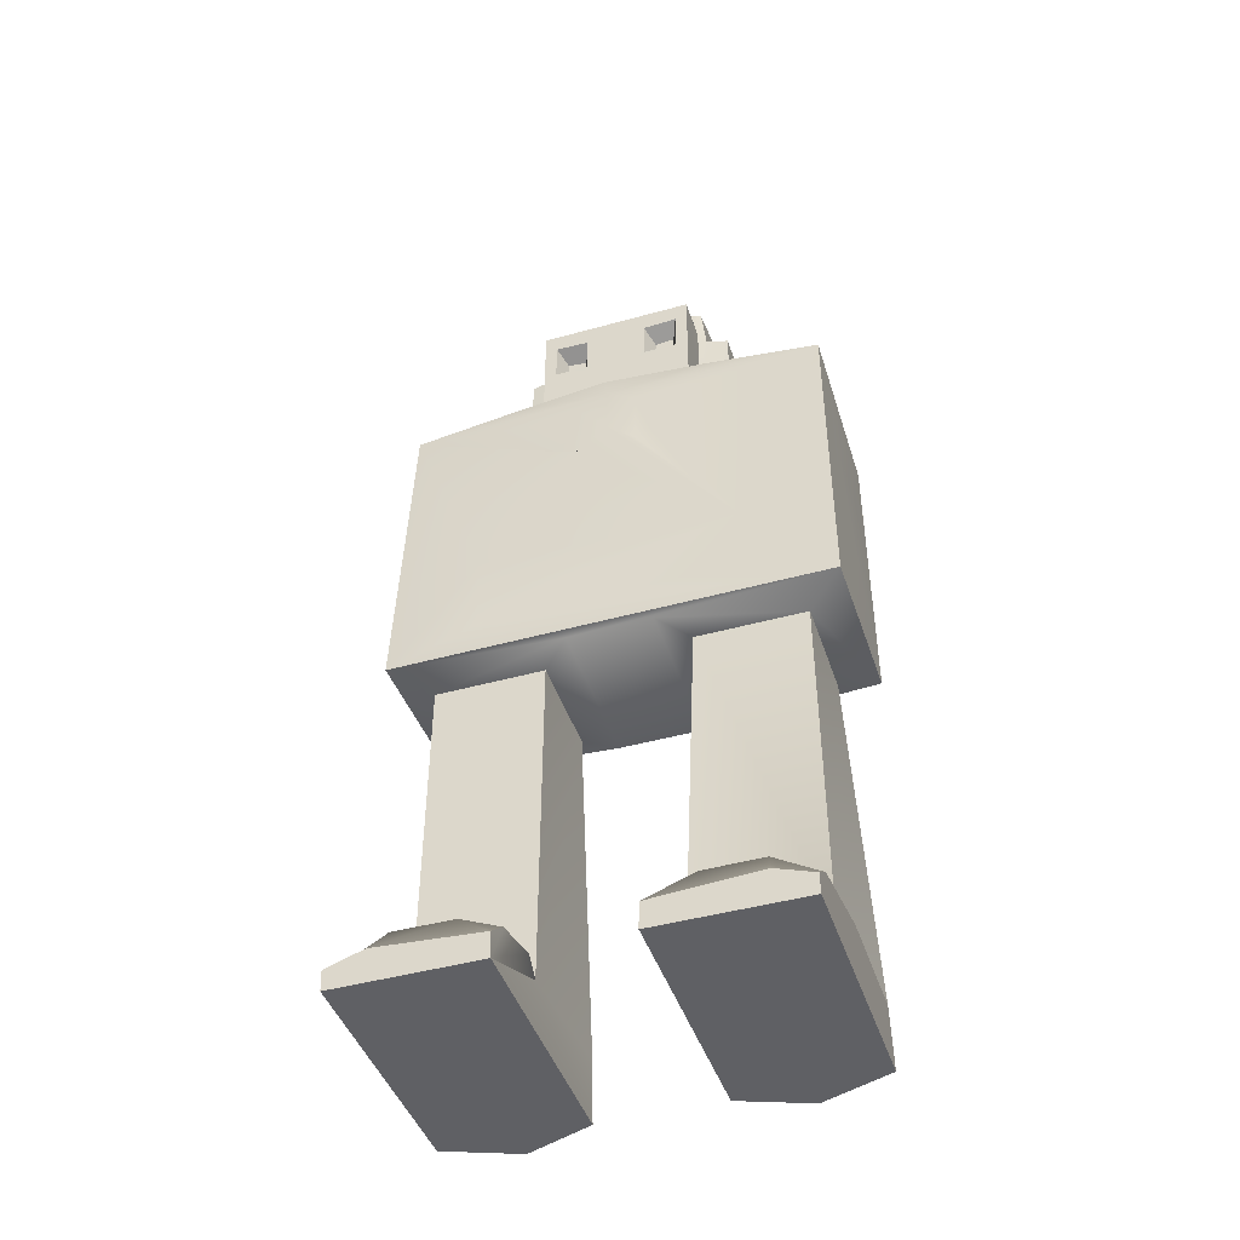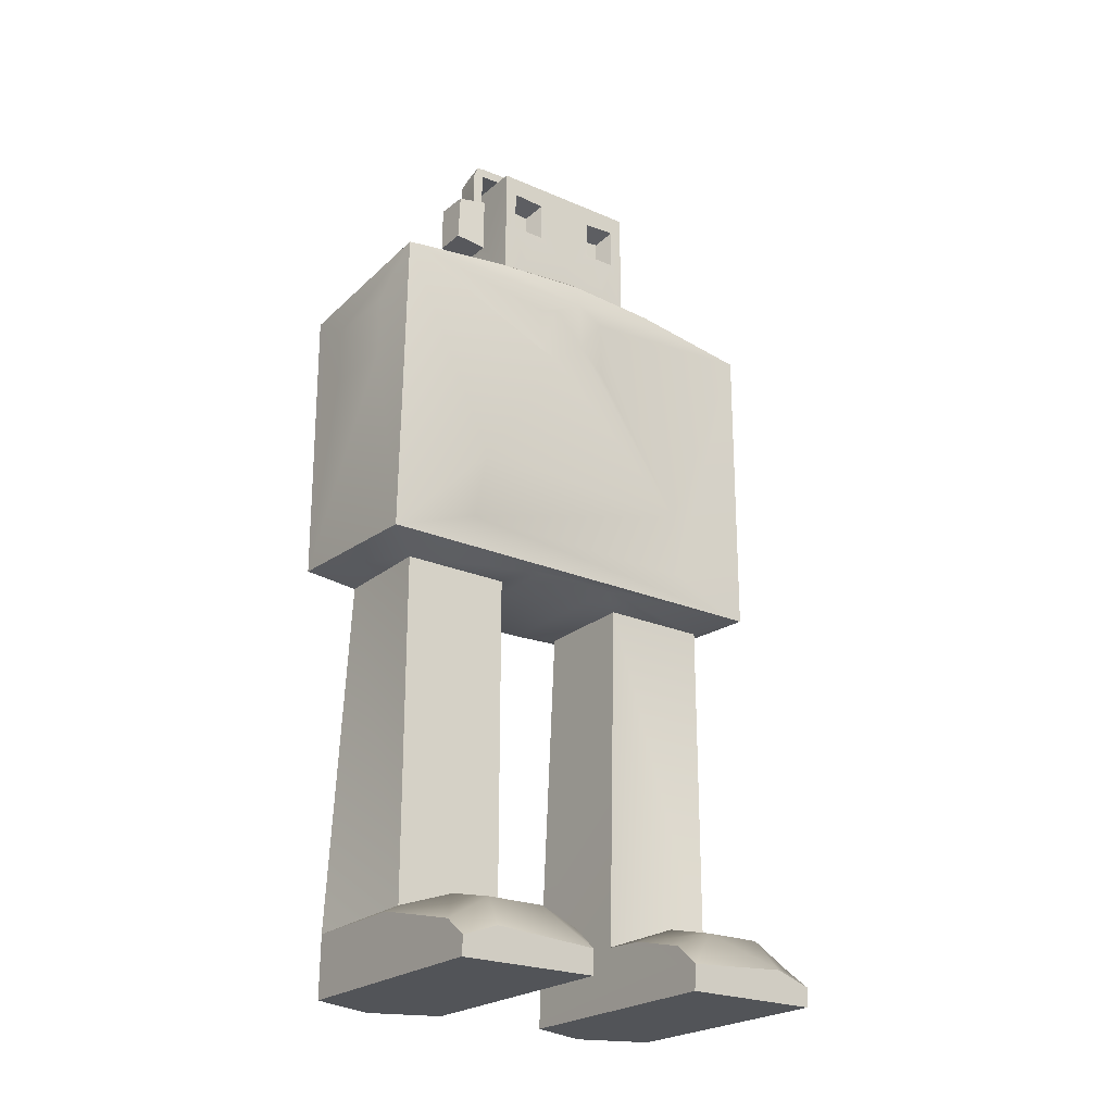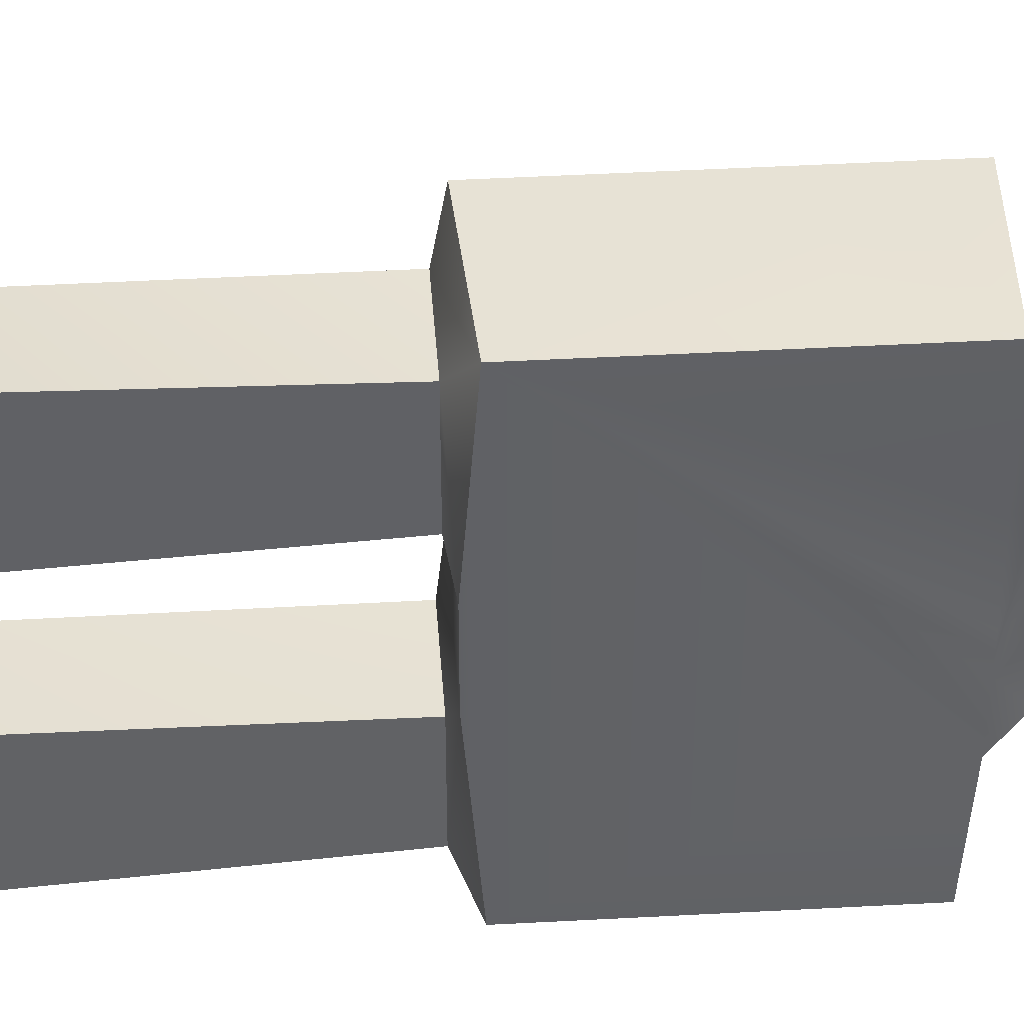
<metadata>
{"format":"obj","ext":"obj","renderer":"f3d","projection":"perspective","resolution":1024,"background":"white","views":[{"elev":-44.5,"azim":108.0,"up":"+Z"},{"elev":-23.3,"azim":53.9,"up":"+Z"},{"elev":40.1,"azim":-94.1,"up":"+Y"}]}
</metadata>
<code>
g RobotToyFrown
v -0.4673 1.209 -0.1931
v -0.4378 0 1.473
v -0.4557 -0.184 1.469
v -0.4495 -0.5545 1.471
v -0.3476 -0.4384 1.649
v 0.3524 -0.4381 1.649
v 0.2917 1.008 -2.239
v -0.3374 1.09 -2.282
v 0.3302 1.097 -2.298
v -0.3337 -0.3335 -2.283
v -0.3423 -1.088 -2.283
v -0.4885 -0.7056 -2.288
v -0.2187 -1.22 0.9272
v 0.04336 -1.22 0.9272
v 0.2235 -1.22 0.9272
v -0.3374 1.09 -2.282
v -0.3387 0.3342 -2.281
v -0.4885 0.7056 -2.288
v -0.4093 0.05852 1.573
v -0.3308 -0.1448 1.631
v -0.4557 -0.184 1.469
v -0.4673 1.209 -0.1931
v -0.4485 -0.2352 -0.2697
v -0.4485 0.2352 -0.2697
v -0.4758 -1.213 -0.1895
v -0.4495 -0.5545 1.471
v -0.4802 -1.218 1.426
v -0.4557 -0.184 1.469
v 0.2917 -0.3966 -0.3103
v -0.2916 -0.3966 -0.3103
v 0.2917 -0.3966 -2.239
v -0.3337 -0.3335 -2.283
v -0.3405 -0.3304 -2.633
v 1.022 -0.3247 -2.633
v -0.2916 -1.008 -0.3103
v 0.2917 -1.008 -0.3103
v 0.2917 -1.008 -2.239
v -0.3423 -1.088 -2.283
v 0.4893 -0.01829 1.646
v 0.4478 -0.5546 1.638
v 0.3524 -0.001234 1.746
v 0.3524 0.4382 1.649
v 0.4459 0.5482 1.646
v -0.3393 1.096 -2.633
v 1.021 1.099 -2.633
v 1.031 1.099 -2.53
v -0.3374 1.09 -2.282
v 0.8933 1.099 -2.428
v 0.3302 1.097 -2.298
v 0.3524 0.438 2.355
v 0.3524 -0.4379 2.355
v -0.3476 -0.4385 2.355
v -0.3476 0.4379 2.355
v -0.4802 -1.218 1.426
v -0.4495 -0.5545 1.471
v 0.3524 -0.4381 1.649
v 0.4378 -1.162 1.567
v 0.4478 -0.5546 1.638
v 0.3524 -0.001234 1.746
v 1.021 -1.099 -2.633
v 1.031 -1.099 -2.53
v 1.031 -0.8987 -2.46
v 1.022 -0.3247 -2.633
v 1.031 -0.3294 -2.499
v 1.03 0.3296 -2.496
v 1.021 0.3247 -2.633
v -0.3429 0.3298 -2.633
v -0.3387 0.3342 -2.281
v 0.8933 0.3247 -2.382
v 0.5719 0.3247 -2.304
v 0.3234 0.3257 -2.29
v 0.2917 0.3966 -0.3103
v -0.2916 0.3966 -0.3103
v 0.48 1.218 1.516
v -0.4414 0.4987 1.565
v -0.47 1.21 1.451
v 0.4459 0.5482 1.646
v -0.3476 0.4384 1.649
v 0.3524 0.4382 1.649
v 0.2917 1.008 -2.239
v 0.2917 1.008 -0.3103
v -0.2916 1.008 -0.3103
v -0.3374 1.09 -2.282
v 0.8933 0.3247 -2.382
v 0.8896 0.5484 -2.286
v 1.03 0.3296 -2.496
v 0.5719 0.3247 -2.304
v 0.5745 0.5433 -2.21
v 0.3234 0.3257 -2.29
v 0.3302 1.097 -2.298
v 0.5719 0.8624 -2.21
v 0.8933 0.8624 -2.288
v 0.3302 1.097 -2.298
v 0.8933 1.099 -2.428
v 1.031 0.8987 -2.46
v 1.031 1.099 -2.53
v 1.021 -1.099 -2.633
v 1.022 -0.3247 -2.633
v -0.3405 -0.3304 -2.633
v -0.3336 -1.096 -2.633
v -0.4885 -0.7056 -2.633
v -0.4673 1.209 -0.1931
v -0.4536 0.5931 1.462
v -0.4378 0 1.473
v -0.47 1.21 1.451
v 1.022 -0.3247 -2.633
v 0.5719 -0.3247 -2.304
v 0.2917 -0.3966 -2.239
v 0.8933 -0.3247 -2.382
v 1.031 -0.3294 -2.499
v -0.3429 0.3298 -2.633
v 1.021 0.3247 -2.633
v 1.021 1.099 -2.633
v -0.3393 1.096 -2.633
v -0.4885 0.7056 -2.633
v 1.021 1.099 -2.633
v 1.021 0.3247 -2.633
v 1.03 0.3296 -2.496
v 1.031 0.8987 -2.46
v 1.031 1.099 -2.53
v -0.4557 -0.184 1.469
v -0.3308 -0.1448 1.631
v -0.3476 -0.4384 1.649
v -0.4495 -0.5545 1.471
v -0.2916 0.3966 -0.3103
v -0.3387 0.3342 -2.281
v -0.3374 1.09 -2.282
v -0.2916 1.008 -0.3103
v 1.031 -0.3294 -2.499
v 0.8929 -0.5427 -2.288
v 0.8933 -0.3247 -2.382
v 0.5719 -0.3247 -2.304
v 0.5735 -0.5436 -2.21
v 0.2917 -0.3966 -2.239
v 0.8933 -0.8624 -2.288
v 0.2917 -1.008 -2.239
v 0.5719 -0.8624 -2.21
v 0.8933 -1.099 -2.428
v 0.3223 -1.099 -2.288
v -0.3423 -1.088 -2.283
v 0.1104 -0.4367 2.287
v 0.09392 -0.6023 2.262
v -0.1056 -0.4367 2.287
v -0.08554 -0.6132 2.256
v 0.3234 0.3257 -2.29
v 0.2917 1.008 -2.239
v 0.3302 1.097 -2.298
v 0.2917 0.3966 -0.3103
v 0.2917 1.008 -0.3103
v -0.3393 1.096 -2.633
v -0.3374 1.09 -2.282
v -0.4885 0.7056 -2.288
v -0.4885 0.7056 -2.633
v -0.4093 0.05852 1.573
v -0.4378 0 1.473
v -0.4414 0.4987 1.565
v -0.4557 -0.184 1.469
v -0.3476 0.4379 2.355
v -0.3476 -0.4385 2.355
v -0.3476 -0.4384 1.649
v -0.3308 -0.1448 1.631
v -0.3476 0.4384 1.649
v 0.03135 1.22 0.9279
v -0.2187 1.22 0.9272
v 0.2235 1.22 0.9272
v -0.4673 1.209 -0.1931
v 0.4777 1.216 -0.2384
v 0.48 1.218 1.516
v 0.2158 1.218 1.267
v -0.47 1.21 1.451
v -0.2183 1.218 1.259
v 1.031 -0.8987 -2.46
v 0.8929 -0.5427 -2.288
v 1.031 -0.3294 -2.499
v 0.8933 -0.8624 -2.288
v 0.8933 -1.099 -2.428
v 1.031 -1.099 -2.53
v -0.3405 -0.3304 -2.633
v -0.3337 -0.3335 -2.283
v -0.4885 -0.7056 -2.288
v -0.4885 -0.7056 -2.633
v -0.4885 -0.7056 -2.633
v -0.4885 -0.7056 -2.288
v -0.3423 -1.088 -2.283
v -0.3336 -1.096 -2.633
v 0.2917 -1.008 -2.239
v 0.2917 -1.008 -0.3103
v 0.2917 -0.3966 -0.3103
v 0.2917 -0.3966 -2.239
v 1.031 -1.099 -2.53
v 1.021 -1.099 -2.633
v -0.3336 -1.096 -2.633
v -0.3423 -1.088 -2.283
v 0.8933 -1.099 -2.428
v 0.3223 -1.099 -2.288
v 0.2493 -0.3256 2.191
v 0.3524 -0.3673 2.242
v 0.3524 -0.1747 2.233
v 0.2493 -0.2164 2.182
v 0.2493 -0.2164 2.058
v 0.2493 -0.3256 2.058
v 0.2493 -0.3256 2.191
v 0.2493 -0.2164 2.182
v 0.2493 -0.2164 2.182
v 0.3524 -0.1747 2.233
v 0.3524 -0.1747 2.007
v 0.2493 -0.2164 2.058
v 0.2493 -0.3256 2.058
v 0.3524 -0.3673 2.007
v 0.3524 -0.3673 2.242
v 0.2493 -0.3256 2.191
v 0.2493 -0.2164 2.058
v 0.3524 -0.1747 2.007
v 0.3524 -0.3673 2.007
v 0.2493 -0.3256 2.058
v -0.2916 -1.008 -0.3103
v -0.3423 -1.088 -2.283
v -0.3337 -0.3335 -2.283
v -0.2916 -0.3966 -0.3103
v 0.09164 -0.6128 1.993
v -0.08666 -0.6122 1.991
v -0.08554 -0.6132 2.256
v 0.09392 -0.6023 2.262
v 0.1104 -0.4367 2.287
v 0.1104 -0.4368 1.963
v 0.09164 -0.6128 1.993
v 0.09392 -0.6023 2.262
v 0.1092 0.4674 2.475
v 0.1104 0.4616 2.527
v -0.09954 0.4758 2.524
v -0.1 0.4782 2.472
v 0.1044 0.4889 2.278
v -0.1017 0.4872 2.275
v 0.1104 -0.4368 1.963
v -0.1056 -0.4367 1.963
v -0.08666 -0.6122 1.991
v 0.09164 -0.6128 1.993
v 0.1104 0.4616 2.527
v -0.1017 0.4405 2.532
v -0.09954 0.4758 2.524
v 0.1234 0.4107 2.536
v -0.07914 -0.4204 2.532
v 0.09889 -0.4503 2.536
v -0.08482 -0.4521 2.528
v 0.09321 -0.4819 2.532
v 0.0903 0.6123 2.258
v 0.1044 0.4889 2.278
v -0.1017 0.4872 2.275
v -0.0853 0.6133 2.257
v 0.09107 0.6136 1.993
v 0.1044 0.4889 2.278
v 0.0903 0.6123 2.258
v 0.1046 0.4894 1.972
v 0.1104 0.4367 2.287
v 0.1104 0.4368 1.963
v 0.1092 0.4674 2.475
v 0.1207 0.4162 2.483
v 0.1104 0.4616 2.527
v 0.1234 0.4107 2.536
v 0.09889 -0.4503 2.536
v 0.09672 -0.4448 2.483
v 0.09321 -0.4819 2.532
v 0.09104 -0.5023 2.479
v 0.08541 -0.5023 2.235
v 0.09073 -0.4448 2.24
v -0.3308 -0.1448 1.631
v -0.4093 0.05852 1.573
v -0.4414 0.4987 1.565
v -0.3476 0.4384 1.649
v -0.4414 0.4987 1.565
v -0.4536 0.5931 1.462
v -0.47 1.21 1.451
v -0.4378 0 1.473
v 1.031 0.8987 -2.46
v 1.03 0.3296 -2.496
v 0.8896 0.5484 -2.286
v 0.8933 0.8624 -2.288
v -0.3429 0.3298 -2.633
v -0.4885 0.7056 -2.633
v -0.4885 0.7056 -2.288
v -0.3387 0.3342 -2.281
v 0.2493 0.3256 2.191
v 0.2493 0.2164 2.182
v 0.3524 0.1747 2.233
v 0.3524 0.3673 2.242
v -0.1056 -0.4367 1.963
v -0.1056 -0.4367 2.287
v -0.08554 -0.6132 2.256
v -0.08666 -0.6122 1.991
v 0.2493 0.3256 2.191
v 0.2493 0.3256 2.058
v 0.2493 0.2164 2.058
v 0.2493 0.2164 2.182
v 0.2493 0.2164 2.182
v 0.2493 0.2164 2.058
v 0.3524 0.1747 2.007
v 0.3524 0.1747 2.233
v 0.2493 0.3256 2.058
v 0.2493 0.3256 2.191
v 0.3524 0.3673 2.242
v 0.3524 0.3673 2.007
v 0.2493 0.2164 2.058
v 0.2493 0.3256 2.058
v 0.3524 0.3673 2.007
v 0.3524 0.1747 2.007
v -0.0853 0.6133 2.257
v -0.08652 0.6119 1.991
v 0.09107 0.6136 1.993
v 0.0903 0.6123 2.258
v -0.09989 0.4888 1.971
v -0.1087 0.4525 2.283
v -0.1056 0.4367 1.963
v -0.1017 0.4872 2.275
v -0.08652 0.6119 1.991
v -0.0853 0.6133 2.257
v -0.1032 0.443 2.479
v -0.1 0.4782 2.472
v -0.1017 0.4405 2.532
v -0.09954 0.4758 2.524
v -0.0803 -0.4179 2.479
v -0.07914 -0.4204 2.532
v -0.08598 -0.4754 2.475
v -0.08482 -0.4521 2.528
v -0.07511 -0.4179 2.236
v -0.08043 -0.4754 2.232
v -0.09989 0.4888 1.971
v -0.1056 0.4367 1.963
v 0.1104 0.4368 1.963
v 0.1046 0.4894 1.972
v -0.08652 0.6119 1.991
v 0.09107 0.6136 1.993
v -0.1087 0.4525 2.283
v -0.1032 0.443 2.479
v 0.1207 0.4162 2.483
v 0.1104 0.4367 2.287
v -0.0803 -0.4179 2.479
v -0.07511 -0.4179 2.236
v 0.09073 -0.4448 2.24
v 0.09672 -0.4448 2.483
v -0.1032 0.443 2.479
v -0.0803 -0.4179 2.479
v 0.09672 -0.4448 2.483
v 0.1207 0.4162 2.483
v -0.08598 -0.4754 2.475
v -0.08482 -0.4521 2.528
v 0.09321 -0.4819 2.532
v 0.09104 -0.5023 2.479
v -0.08043 -0.4754 2.232
v 0.08541 -0.5023 2.235
v -0.07511 -0.4179 2.236
v -0.08043 -0.4754 2.232
v 0.08541 -0.5023 2.235
v 0.09073 -0.4448 2.24
v 0.2235 -1.22 0.9272
v -0.2187 -1.22 0.9272
v -0.2183 -1.218 1.259
v 0.2157 -1.218 1.267
v 0.2235 1.22 0.9272
v 0.2158 1.218 1.267
v -0.2183 1.218 1.259
v -0.2187 1.22 0.9272
v 0.5061 -1.101e-08 1.516
v 0.4893 -0.01829 1.646
v 0.4459 0.5482 1.646
v 0.4478 -0.5546 1.638
v 0.48 1.218 1.516
v 0.4378 -1.162 1.567
v 0.5001 0.1651 1.431
v 0.4937 -0.2721 1.397
v 0.5001 -0.1656 1.431
v 0.5202 0 1.224
v 0.497 -0.2702 1.128
v 0.501 -0.1646 1.093
v 0.4826 0.7146 0.3167
v 0.5704 -0.6904 0.2934
v 0.4786 -1.214 -0.2401
v 0.4836 -0.7147 -0.06169
v 0.4777 1.216 -0.2384
v 0.4836 0.7148 -0.06169
v 0.4937 0.2721 1.397
v 0.501 0.1646 1.093
v 0.497 0.2702 1.128
v 0.3524 0.4382 1.649
v 0.3524 0.438 2.355
v 0.1104 0.4368 1.963
v -0.3476 0.4384 1.649
v 0.1104 0.4367 2.287
v -0.1056 0.4367 1.963
v -0.3476 0.4379 2.355
v -0.1087 0.4525 2.283
v 0.3524 -0.4381 1.649
v -0.3476 -0.4384 1.649
v 0.1104 -0.4368 1.963
v 0.3524 -0.4379 2.355
v -0.1056 -0.4367 1.963
v 0.1104 -0.4367 2.287
v -0.3476 -0.4385 2.355
v -0.1056 -0.4367 2.287
v 0.4485 -0.2352 -0.2697
v 0.2917 -0.3966 -0.3103
v 0.2917 -1.008 -0.3103
v -0.2916 -0.3966 -0.3103
v -0.4485 -0.2352 -0.2697
v -0.2916 -1.008 -0.3103
v -0.4758 -1.213 -0.1895
v 0.4786 -1.214 -0.2401
v 0.4777 1.216 -0.2384
v 0.4485 0.2352 -0.2697
v -0.4485 0.2352 -0.2697
v 0.2917 1.008 -0.3103
v -0.4673 1.209 -0.1931
v 0.2917 0.3966 -0.3103
v -0.2916 1.008 -0.3103
v -0.2916 0.3966 -0.3103
v 0.2235 -1.22 0.9272
v 0.4378 -1.162 1.567
v 0.4786 -1.214 -0.2401
v -0.4758 -1.213 -0.1895
v 0.2157 -1.218 1.267
v -0.2187 -1.22 0.9272
v -0.2183 -1.218 1.259
v -0.4802 -1.218 1.426
v 0.3524 0.438 2.355
v 0.3524 0.3673 2.242
v 0.3524 0.1747 2.233
v 0.3524 0.3673 2.007
v 0.3524 -0.1747 2.233
v 0.3556 0.01025 1.867
v 0.3524 0.1747 2.007
v 0.3524 -0.3673 2.242
v 0.3524 -0.1747 2.007
v 0.3524 -0.4379 2.355
v 0.3524 -0.3673 2.007
v 0.3524 0.4382 1.649
v 0.3524 -0.4381 1.649
v 0.3567 -0.284 1.825
v 0.3556 -0.2953 1.741
v 0.3524 -0.001234 1.746
v 0.3567 0.284 1.825
v 0.3556 0.2953 1.741
g RobotToyFrown_0
f 3 2 1
f 6 5 4
f 9 8 7
f 12 11 10
f 15 14 13
f 18 17 16
f 21 20 19
f 24 23 22
f 23 25 22
f 26 22 25
f 25 27 26
f 26 28 22
f 31 30 29
f 31 32 30
f 33 32 31
f 34 33 31
f 37 36 35
f 38 37 35
f 41 40 39
f 39 42 41
f 39 43 42
f 46 45 44
f 44 47 46
f 47 48 46
f 47 49 48
f 52 51 50
f 53 52 50
f 56 55 54
f 56 54 57
f 57 58 56
f 59 56 58
f 62 61 60
f 60 63 62
f 63 64 62
f 67 66 65
f 65 68 67
f 65 69 68
f 69 70 68
f 70 71 68
f 71 72 68
f 72 73 68
f 76 75 74
f 75 77 74
f 77 75 78
f 79 77 78
f 82 81 80
f 83 82 80
f 86 85 84
f 84 85 87
f 85 88 87
f 87 88 89
f 90 89 88
f 91 90 88
f 91 88 85
f 92 91 85
f 93 91 92
f 94 93 92
f 94 92 95
f 96 94 95
f 99 98 97
f 97 100 99
f 100 101 99
f 104 103 102
f 103 105 102
f 108 107 106
f 107 109 106
f 109 110 106
f 113 112 111
f 111 114 113
f 111 115 114
f 118 117 116
f 116 119 118
f 116 120 119
f 123 122 121
f 124 123 121
f 127 126 125
f 128 127 125
f 131 130 129
f 130 131 132
f 133 130 132
f 134 133 132
f 130 133 135
f 133 134 136
f 133 137 135
f 137 133 136
f 138 135 137
f 137 139 138
f 137 136 139
f 139 136 140
f 143 142 141
f 142 143 144
f 147 146 145
f 148 145 146
f 149 148 146
f 152 151 150
f 153 152 150
f 156 155 154
f 157 154 155
f 160 159 158
f 158 161 160
f 158 162 161
f 165 164 163
f 166 164 165
f 167 166 165
f 165 168 167
f 165 169 168
f 164 166 170
f 169 170 168
f 171 164 170
f 169 171 170
f 174 173 172
f 173 175 172
f 172 175 176
f 177 172 176
f 180 179 178
f 181 180 178
f 184 183 182
f 185 184 182
f 188 187 186
f 189 188 186
f 192 191 190
f 190 193 192
f 190 194 193
f 194 195 193
f 198 197 196
f 199 198 196
f 202 201 200
f 203 202 200
f 206 205 204
f 207 206 204
f 210 209 208
f 211 210 208
f 214 213 212
f 215 214 212
f 218 217 216
f 219 218 216
f 222 221 220
f 223 222 220
f 226 225 224
f 227 226 224
f 230 229 228
f 231 230 228
f 231 228 232
f 233 231 232
f 236 235 234
f 237 236 234
f 240 239 238
f 239 241 238
f 239 242 241
f 242 243 241
f 242 244 243
f 244 245 243
f 248 247 246
f 249 248 246
f 252 251 250
f 251 253 250
f 251 254 253
f 254 255 253
f 251 256 254
f 256 257 254
f 256 258 257
f 258 259 257
f 259 260 257
f 260 261 257
f 260 262 261
f 262 263 261
f 263 264 261
f 264 265 261
f 268 267 266
f 269 268 266
f 272 271 270
f 273 270 271
f 276 275 274
f 277 276 274
f 280 279 278
f 281 280 278
f 284 283 282
f 285 284 282
f 288 287 286
f 289 288 286
f 292 291 290
f 293 292 290
f 296 295 294
f 297 296 294
f 300 299 298
f 301 300 298
f 304 303 302
f 305 304 302
f 308 307 306
f 309 308 306
f 312 311 310
f 311 313 310
f 310 313 314
f 313 315 314
f 311 316 313
f 316 317 313
f 316 318 317
f 318 319 317
f 316 320 318
f 320 321 318
f 320 322 321
f 322 323 321
f 320 324 322
f 324 325 322
f 328 327 326
f 329 328 326
f 329 326 330
f 331 329 330
f 334 333 332
f 335 334 332
f 338 337 336
f 339 338 336
f 342 341 340
f 343 342 340
f 346 345 344
f 347 346 344
f 344 348 347
f 348 349 347
f 352 351 350
f 353 352 350
f 356 355 354
f 357 356 354
f 360 359 358
f 361 360 358
f 364 363 362
f 362 363 365
f 366 364 362
f 365 367 362
f 368 366 362
f 362 367 369
f 369 370 362
f 371 368 362
f 370 371 362
f 370 369 372
f 369 367 372
f 372 373 370
f 372 367 373
f 373 371 370
f 371 373 374
f 373 375 374
f 367 375 373
f 367 376 375
f 375 376 377
f 374 375 377
f 377 376 378
f 378 379 377
f 379 378 366
f 379 374 377
f 374 379 366
f 368 380 366
f 380 374 366
f 368 371 381
f 371 374 381
f 374 380 382
f 382 380 368
f 382 381 374
f 381 382 368
f 385 384 383
f 383 386 385
f 385 387 384
f 386 388 385
f 384 387 389
f 388 386 389
f 387 390 389
f 390 388 389
f 393 392 391
f 391 394 393
f 393 395 392
f 394 396 393
f 397 392 395
f 398 396 394
f 395 398 397
f 397 398 394
f 401 400 399
f 399 400 402
f 403 399 402
f 402 404 403
f 405 404 401
f 404 405 403
f 406 405 401
f 406 401 399
f 407 406 399
f 399 403 408
f 408 407 399
f 403 409 408
f 410 407 408
f 411 407 410
f 410 408 412
f 413 411 410
f 409 411 413
f 412 408 414
f 414 409 413
f 408 409 414
f 417 416 415
f 418 417 415
f 416 419 415
f 415 420 418
f 416 421 419
f 420 422 418
f 420 421 422
f 421 416 422
f 425 424 423
f 424 426 423
f 427 425 423
f 427 428 425
f 425 428 429
f 429 428 426
f 430 427 423
f 427 431 428
f 430 423 432
f 432 433 430
f 434 423 426
f 433 432 435
f 433 436 431
f 436 428 431
f 435 437 433
f 433 437 436
f 428 436 437
f 435 438 437
f 438 428 437
f 428 439 426
f 428 438 439
f 440 438 434
f 440 434 426
f 426 439 440
f 438 440 439

</code>
